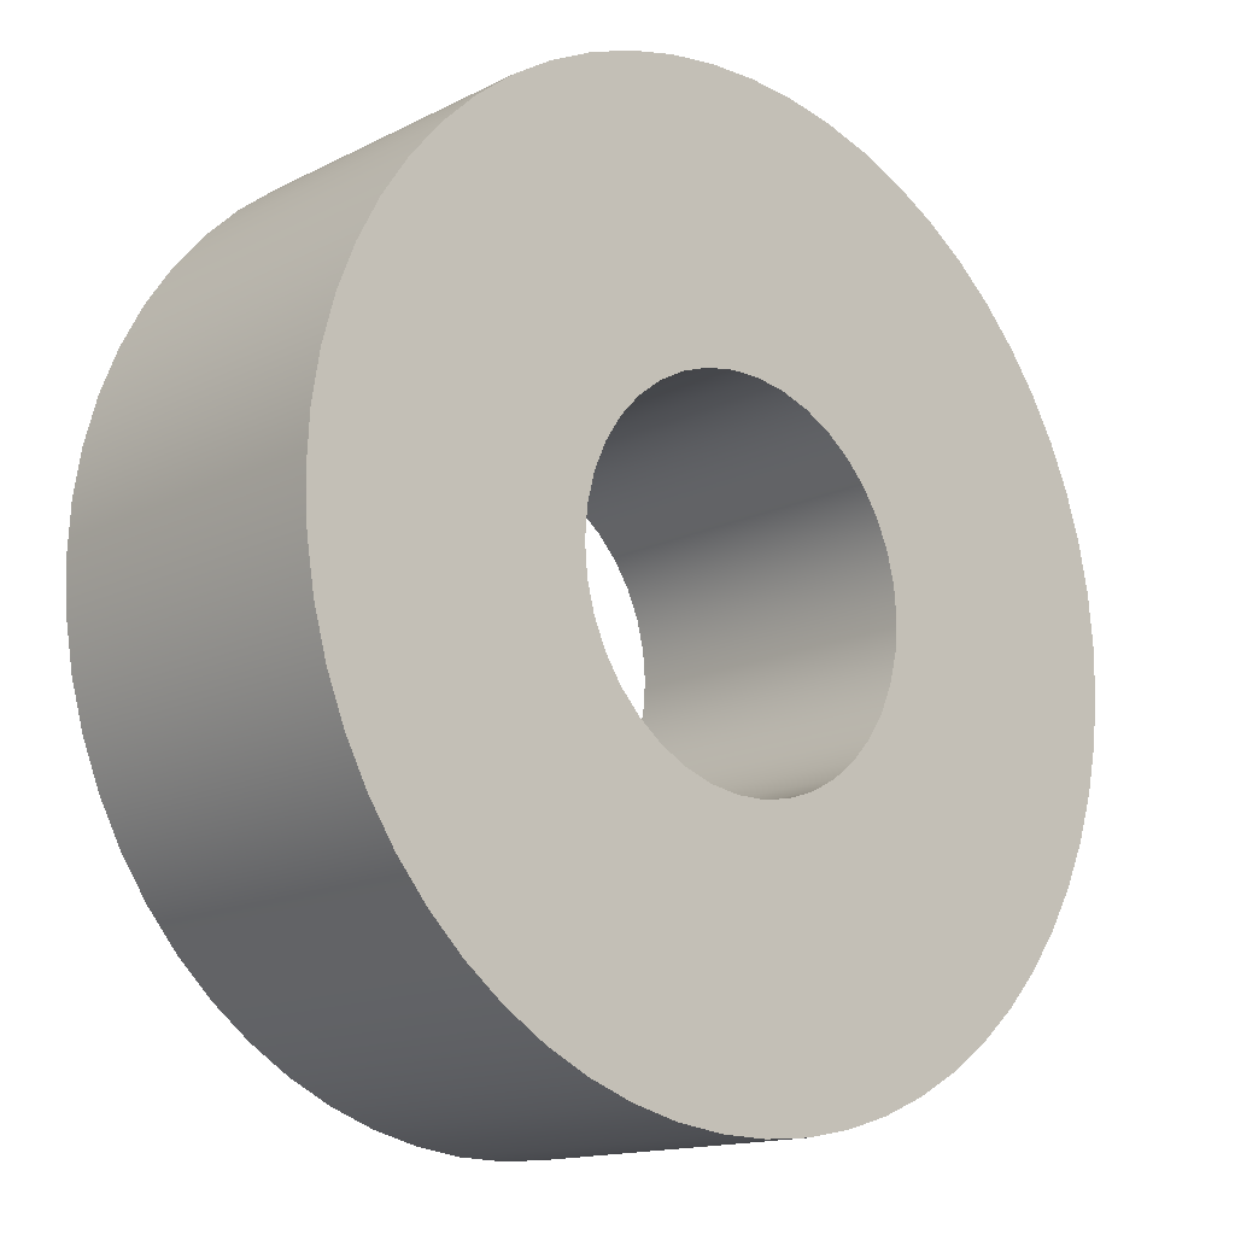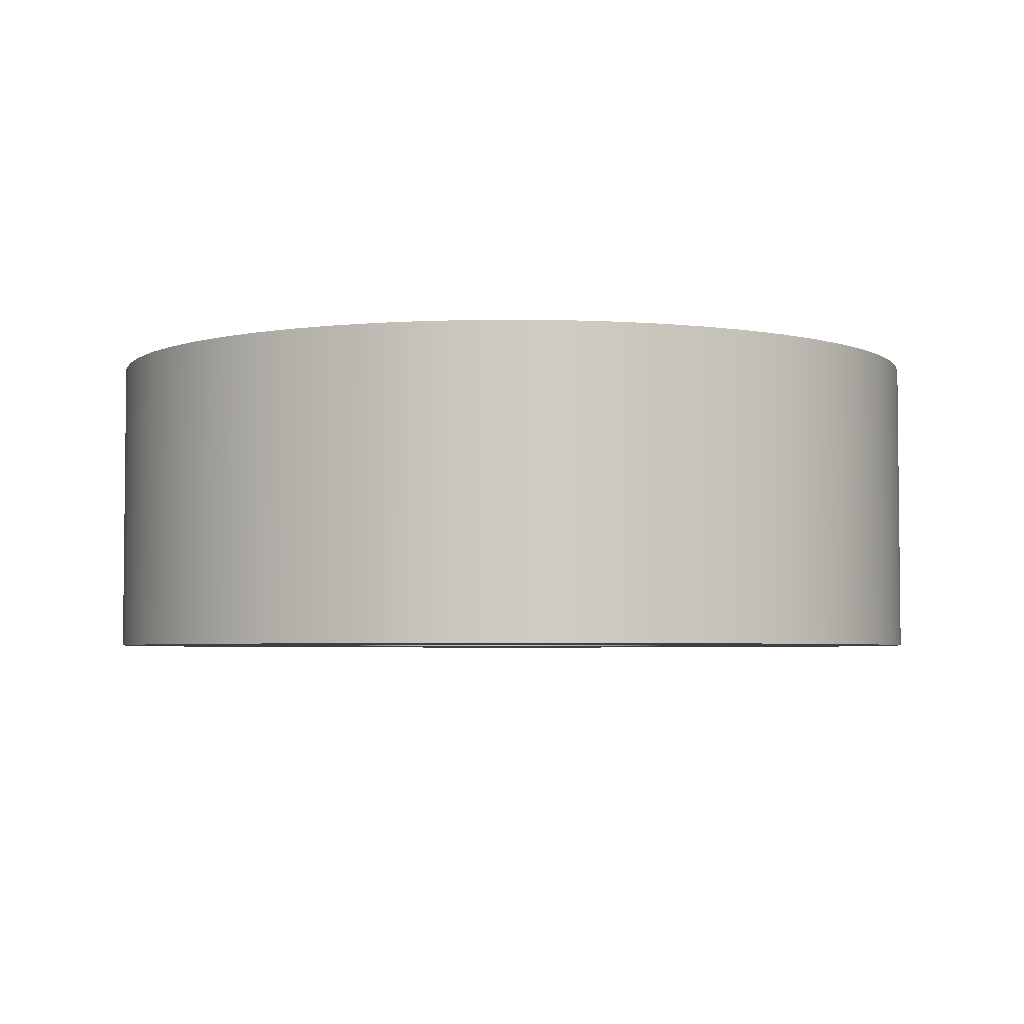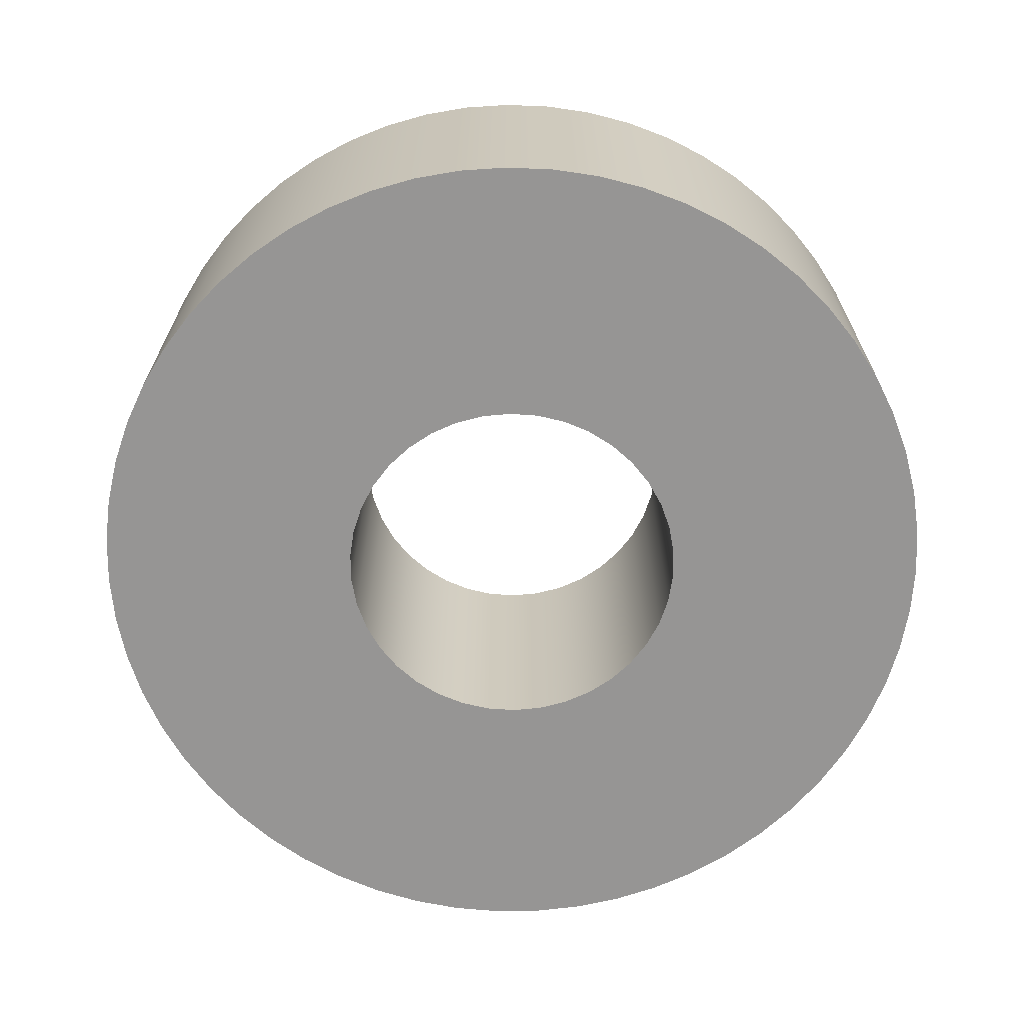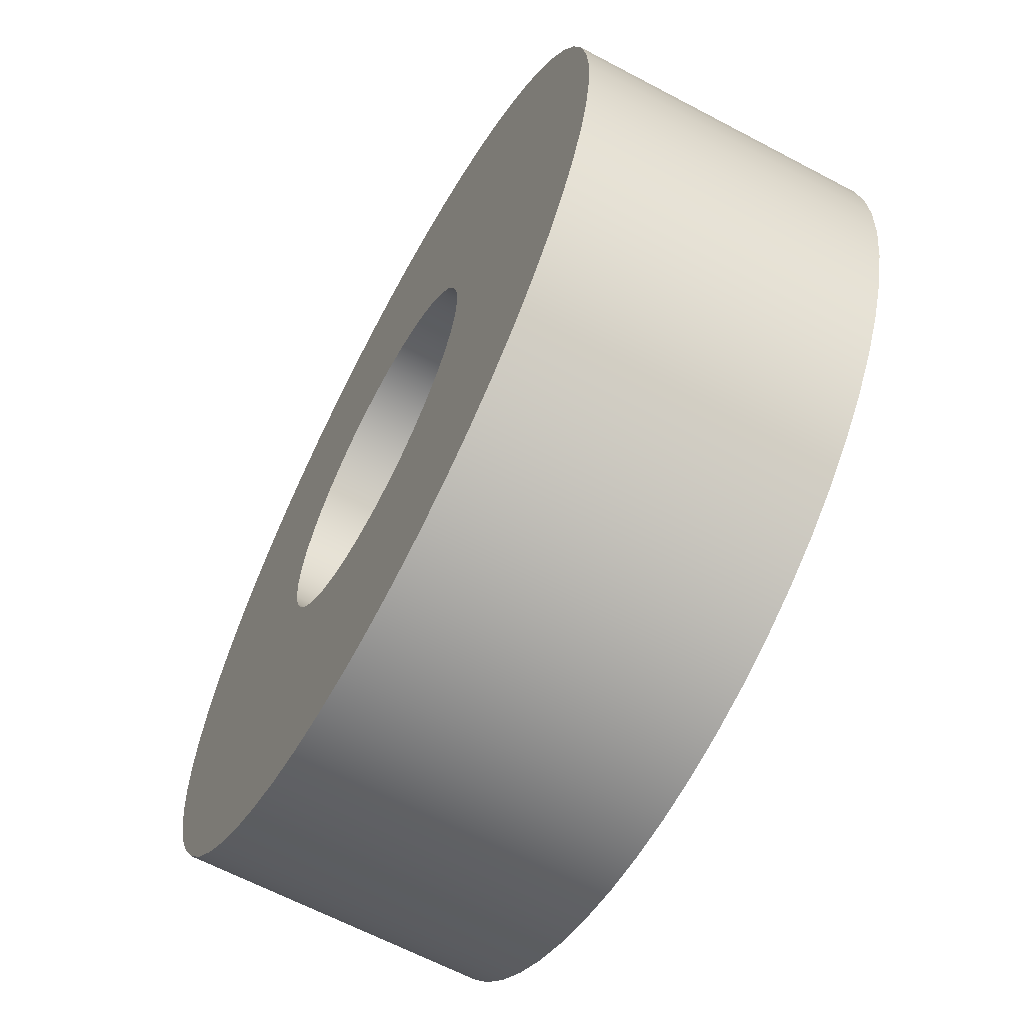
<metadata>
{"format":"obj","ext":"obj","renderer":"f3d","projection":"perspective","resolution":1024,"background":"white","views":[{"elev":-14.7,"azim":-42.7,"up":"+Y"},{"elev":-3.9,"azim":-158.2,"up":"+Z"},{"elev":-67.6,"azim":-89.3,"up":"+Z"},{"elev":-64.3,"azim":-118.1,"up":"+Y"}]}
</metadata>
<code>
v -0.4 -4.899e-17 0.7
v -0.3945 -0.06584 0.7
v -0.3783 -0.1299 0.7
v -0.3518 -0.1904 0.7
v -0.3157 -0.2457 0.7
v -0.2709 -0.2943 0.7
v -0.2188 -0.3349 0.7
v -0.1607 -0.3663 0.7
v -0.09819 -0.3878 0.7
v -0.03303 -0.3986 0.7
v 0.03303 -0.3986 0.7
v 0.09819 -0.3878 0.7
v 0.1607 -0.3663 0.7
v 0.2188 -0.3349 0.7
v 0.2709 -0.2943 0.7
v 0.3157 -0.2457 0.7
v 0.3518 -0.1904 0.7
v 0.3783 -0.1299 0.7
v 0.3945 -0.06584 0.7
v 0.4 0 0.7
v 0.3945 0.06584 0.7
v 0.3783 0.1299 0.7
v 0.3518 0.1904 0.7
v 0.3157 0.2457 0.7
v 0.2709 0.2943 0.7
v 0.2188 0.3349 0.7
v 0.1607 0.3663 0.7
v 0.09819 0.3878 0.7
v 0.03303 0.3986 0.7
v -0.03303 0.3986 0.7
v -0.09819 0.3878 0.7
v -0.1607 0.3663 0.7
v -0.2188 0.3349 0.7
v -0.2709 0.2943 0.7
v -0.3157 0.2457 0.7
v -0.3518 0.1904 0.7
v -0.3783 0.1299 0.7
v -0.3945 0.06584 0.7
v -0.4 -4.899e-17 0
v -0.3945 0.06584 0
v -0.3783 0.1299 0
v -0.3518 0.1904 0
v -0.3157 0.2457 0
v -0.2709 0.2943 0
v -0.2188 0.3349 0
v -0.1607 0.3663 0
v -0.09819 0.3878 0
v -0.03303 0.3986 0
v 0.03303 0.3986 0
v 0.09819 0.3878 0
v 0.1607 0.3663 0
v 0.2188 0.3349 0
v 0.2709 0.2943 0
v 0.3157 0.2457 0
v 0.3518 0.1904 0
v 0.3783 0.1299 0
v 0.3945 0.06584 0
v 0.4 0 0
v 0.3945 -0.06584 0
v 0.3783 -0.1299 0
v 0.3518 -0.1904 0
v 0.3157 -0.2457 0
v 0.2709 -0.2943 0
v 0.2188 -0.3349 0
v 0.1607 -0.3663 0
v 0.09819 -0.3878 0
v 0.03303 -0.3986 0
v -0.03303 -0.3986 0
v -0.09819 -0.3878 0
v -0.1607 -0.3663 0
v -0.2188 -0.3349 0
v -0.2709 -0.2943 0
v -0.3157 -0.2457 0
v -0.3518 -0.1904 0
v -0.3783 -0.1299 0
v -0.3945 -0.06584 0
v -0.4 -4.899e-17 0.7
v -0.4 -4.899e-17 0
v -1 -1.225e-16 0.7
v -0.9943 0.1063 0.7
v -0.9774 0.2114 0.7
v -0.9494 0.3141 0.7
v -0.9106 0.4132 0.7
v -0.8616 0.5077 0.7
v -0.8027 0.5964 0.7
v -0.7348 0.6783 0.7
v -0.6585 0.7526 0.7
v -0.5748 0.8183 0.7
v -0.4846 0.8748 0.7
v -0.3888 0.9213 0.7
v -0.2887 0.9574 0.7
v -0.1853 0.9827 0.7
v -0.07979 0.9968 0.7
v 0.02662 0.9996 0.7
v 0.1327 0.9912 0.7
v 0.2373 0.9714 0.7
v 0.3392 0.9407 0.7
v 0.4373 0.8993 0.7
v 0.5304 0.8477 0.7
v 0.6175 0.7866 0.7
v 0.6976 0.7165 0.7
v 0.7698 0.6382 0.7
v 0.8333 0.5528 0.7
v 0.8874 0.4611 0.7
v 0.9313 0.3642 0.7
v 0.9648 0.2631 0.7
v 0.9873 0.1591 0.7
v 0.9986 0.05322 0.7
v 0.9986 -0.05322 0.7
v 0.9873 -0.1591 0.7
v 0.9648 -0.2631 0.7
v 0.9313 -0.3642 0.7
v 0.8874 -0.4611 0.7
v 0.8333 -0.5528 0.7
v 0.7698 -0.6382 0.7
v 0.6976 -0.7165 0.7
v 0.6175 -0.7866 0.7
v 0.5304 -0.8477 0.7
v 0.4373 -0.8993 0.7
v 0.3392 -0.9407 0.7
v 0.2373 -0.9714 0.7
v 0.1327 -0.9912 0.7
v 0.02662 -0.9996 0.7
v -0.07979 -0.9968 0.7
v -0.1853 -0.9827 0.7
v -0.2887 -0.9574 0.7
v -0.3888 -0.9213 0.7
v -0.4846 -0.8748 0.7
v -0.5748 -0.8183 0.7
v -0.6585 -0.7526 0.7
v -0.7348 -0.6783 0.7
v -0.8027 -0.5964 0.7
v -0.8616 -0.5077 0.7
v -0.9106 -0.4132 0.7
v -0.9494 -0.3141 0.7
v -0.9774 -0.2114 0.7
v -0.9943 -0.1063 0.7
v -1 -1.225e-16 0
v -0.9943 -0.1063 0
v -0.9774 -0.2114 0
v -0.9494 -0.3141 0
v -0.9106 -0.4132 0
v -0.8616 -0.5077 0
v -0.8027 -0.5964 0
v -0.7348 -0.6783 0
v -0.6585 -0.7526 0
v -0.5748 -0.8183 0
v -0.4846 -0.8748 0
v -0.3888 -0.9213 0
v -0.2887 -0.9574 0
v -0.1853 -0.9827 0
v -0.07979 -0.9968 0
v 0.02662 -0.9996 0
v 0.1327 -0.9912 0
v 0.2373 -0.9714 0
v 0.3392 -0.9407 0
v 0.4373 -0.8993 0
v 0.5304 -0.8477 0
v 0.6175 -0.7866 0
v 0.6976 -0.7165 0
v 0.7698 -0.6382 0
v 0.8333 -0.5528 0
v 0.8874 -0.4611 0
v 0.9313 -0.3642 0
v 0.9648 -0.2631 0
v 0.9873 -0.1591 0
v 0.9986 -0.05322 0
v 0.9986 0.05322 0
v 0.9873 0.1591 0
v 0.9648 0.2631 0
v 0.9313 0.3642 0
v 0.8874 0.4611 0
v 0.8333 0.5528 0
v 0.7698 0.6382 0
v 0.6976 0.7165 0
v 0.6175 0.7866 0
v 0.5304 0.8477 0
v 0.4373 0.8993 0
v 0.3392 0.9407 0
v 0.2373 0.9714 0
v 0.1327 0.9912 0
v 0.02662 0.9996 0
v -0.07979 0.9968 0
v -0.1853 0.9827 0
v -0.2887 0.9574 0
v -0.3888 0.9213 0
v -0.4846 0.8748 0
v -0.5748 0.8183 0
v -0.6585 0.7526 0
v -0.7348 0.6783 0
v -0.8027 0.5964 0
v -0.8616 0.5077 0
v -0.9106 0.4132 0
v -0.9494 0.3141 0
v -0.9774 0.2114 0
v -0.9943 0.1063 0
v -1 -1.225e-16 0
v -1 -1.225e-16 0.7
v -0.4 -4.899e-17 0.7
v -0.3945 0.06584 0.7
v -0.3783 0.1299 0.7
v -0.3518 0.1904 0.7
v -0.3157 0.2457 0.7
v -0.2709 0.2943 0.7
v -0.2188 0.3349 0.7
v -0.1607 0.3663 0.7
v -0.09819 0.3878 0.7
v -0.03303 0.3986 0.7
v 0.03303 0.3986 0.7
v 0.09819 0.3878 0.7
v 0.1607 0.3663 0.7
v 0.2188 0.3349 0.7
v 0.2709 0.2943 0.7
v 0.3157 0.2457 0.7
v 0.3518 0.1904 0.7
v 0.3783 0.1299 0.7
v 0.3945 0.06584 0.7
v 0.4 0 0.7
v 0.3945 -0.06584 0.7
v 0.3783 -0.1299 0.7
v 0.3518 -0.1904 0.7
v 0.3157 -0.2457 0.7
v 0.2709 -0.2943 0.7
v 0.2188 -0.3349 0.7
v 0.1607 -0.3663 0.7
v 0.09819 -0.3878 0.7
v 0.03303 -0.3986 0.7
v -0.03303 -0.3986 0.7
v -0.09819 -0.3878 0.7
v -0.1607 -0.3663 0.7
v -0.2188 -0.3349 0.7
v -0.2709 -0.2943 0.7
v -0.3157 -0.2457 0.7
v -0.3518 -0.1904 0.7
v -0.3783 -0.1299 0.7
v -0.3945 -0.06584 0.7
v -1 -1.225e-16 0.7
v -0.9943 -0.1063 0.7
v -0.9774 -0.2114 0.7
v -0.9494 -0.3141 0.7
v -0.9106 -0.4132 0.7
v -0.8616 -0.5077 0.7
v -0.8027 -0.5964 0.7
v -0.7348 -0.6783 0.7
v -0.6585 -0.7526 0.7
v -0.5748 -0.8183 0.7
v -0.4846 -0.8748 0.7
v -0.3888 -0.9213 0.7
v -0.2887 -0.9574 0.7
v -0.1853 -0.9827 0.7
v -0.07979 -0.9968 0.7
v 0.02662 -0.9996 0.7
v 0.1327 -0.9912 0.7
v 0.2373 -0.9714 0.7
v 0.3392 -0.9407 0.7
v 0.4373 -0.8993 0.7
v 0.5304 -0.8477 0.7
v 0.6175 -0.7866 0.7
v 0.6976 -0.7165 0.7
v 0.7698 -0.6382 0.7
v 0.8333 -0.5528 0.7
v 0.8874 -0.4611 0.7
v 0.9313 -0.3642 0.7
v 0.9648 -0.2631 0.7
v 0.9873 -0.1591 0.7
v 0.9986 -0.05322 0.7
v 0.9986 0.05322 0.7
v 0.9873 0.1591 0.7
v 0.9648 0.2631 0.7
v 0.9313 0.3642 0.7
v 0.8874 0.4611 0.7
v 0.8333 0.5528 0.7
v 0.7698 0.6382 0.7
v 0.6976 0.7165 0.7
v 0.6175 0.7866 0.7
v 0.5304 0.8477 0.7
v 0.4373 0.8993 0.7
v 0.3392 0.9407 0.7
v 0.2373 0.9714 0.7
v 0.1327 0.9912 0.7
v 0.02662 0.9996 0.7
v -0.07979 0.9968 0.7
v -0.1853 0.9827 0.7
v -0.2887 0.9574 0.7
v -0.3888 0.9213 0.7
v -0.4846 0.8748 0.7
v -0.5748 0.8183 0.7
v -0.6585 0.7526 0.7
v -0.7348 0.6783 0.7
v -0.8027 0.5964 0.7
v -0.8616 0.5077 0.7
v -0.9106 0.4132 0.7
v -0.9494 0.3141 0.7
v -0.9774 0.2114 0.7
v -0.9943 0.1063 0.7
v -0.4 -4.899e-17 0
v -0.3945 -0.06584 0
v -0.3783 -0.1299 0
v -0.3518 -0.1904 0
v -0.3157 -0.2457 0
v -0.2709 -0.2943 0
v -0.2188 -0.3349 0
v -0.1607 -0.3663 0
v -0.09819 -0.3878 0
v -0.03303 -0.3986 0
v 0.03303 -0.3986 0
v 0.09819 -0.3878 0
v 0.1607 -0.3663 0
v 0.2188 -0.3349 0
v 0.2709 -0.2943 0
v 0.3157 -0.2457 0
v 0.3518 -0.1904 0
v 0.3783 -0.1299 0
v 0.3945 -0.06584 0
v 0.4 0 0
v 0.3945 0.06584 0
v 0.3783 0.1299 0
v 0.3518 0.1904 0
v 0.3157 0.2457 0
v 0.2709 0.2943 0
v 0.2188 0.3349 0
v 0.1607 0.3663 0
v 0.09819 0.3878 0
v 0.03303 0.3986 0
v -0.03303 0.3986 0
v -0.09819 0.3878 0
v -0.1607 0.3663 0
v -0.2188 0.3349 0
v -0.2709 0.2943 0
v -0.3157 0.2457 0
v -0.3518 0.1904 0
v -0.3783 0.1299 0
v -0.3945 0.06584 0
v -1 -1.225e-16 0
v -0.9943 0.1063 0
v -0.9774 0.2114 0
v -0.9494 0.3141 0
v -0.9106 0.4132 0
v -0.8616 0.5077 0
v -0.8027 0.5964 0
v -0.7348 0.6783 0
v -0.6585 0.7526 0
v -0.5748 0.8183 0
v -0.4846 0.8748 0
v -0.3888 0.9213 0
v -0.2887 0.9574 0
v -0.1853 0.9827 0
v -0.07979 0.9968 0
v 0.02662 0.9996 0
v 0.1327 0.9912 0
v 0.2373 0.9714 0
v 0.3392 0.9407 0
v 0.4373 0.8993 0
v 0.5304 0.8477 0
v 0.6175 0.7866 0
v 0.6976 0.7165 0
v 0.7698 0.6382 0
v 0.8333 0.5528 0
v 0.8874 0.4611 0
v 0.9313 0.3642 0
v 0.9648 0.2631 0
v 0.9873 0.1591 0
v 0.9986 0.05322 0
v 0.9986 -0.05322 0
v 0.9873 -0.1591 0
v 0.9648 -0.2631 0
v 0.9313 -0.3642 0
v 0.8874 -0.4611 0
v 0.8333 -0.5528 0
v 0.7698 -0.6382 0
v 0.6976 -0.7165 0
v 0.6175 -0.7866 0
v 0.5304 -0.8477 0
v 0.4373 -0.8993 0
v 0.3392 -0.9407 0
v 0.2373 -0.9714 0
v 0.1327 -0.9912 0
v 0.02662 -0.9996 0
v -0.07979 -0.9968 0
v -0.1853 -0.9827 0
v -0.2887 -0.9574 0
v -0.3888 -0.9213 0
v -0.4846 -0.8748 0
v -0.5748 -0.8183 0
v -0.6585 -0.7526 0
v -0.7348 -0.6783 0
v -0.8027 -0.5964 0
v -0.8616 -0.5077 0
v -0.9106 -0.4132 0
v -0.9494 -0.3141 0
v -0.9774 -0.2114 0
v -0.9943 -0.1063 0
g 08e1b27e-e2af-11ea-be84-54bf646e7e1f
f 2 76 1
f 1 76 78
f 77 39 38
f 38 39 40
f 38 40 37
f 37 40 41
f 37 41 36
f 36 41 42
f 36 42 35
f 35 42 43
f 35 43 34
f 34 43 44
f 34 44 33
f 33 44 45
f 33 45 32
f 32 45 46
f 32 46 31
f 31 46 47
f 31 47 30
f 30 47 48
f 30 48 29
f 29 48 49
f 29 49 28
f 28 49 50
f 28 50 27
f 27 50 51
f 27 51 26
f 26 51 52
f 26 52 25
f 25 52 53
f 25 53 24
f 24 53 54
f 24 54 23
f 23 54 55
f 23 55 22
f 22 55 56
f 22 56 21
f 21 56 57
f 21 57 20
f 20 57 58
f 20 58 19
f 19 58 59
f 19 59 18
f 18 59 60
f 18 60 17
f 17 60 61
f 17 61 16
f 16 61 62
f 16 62 15
f 15 62 63
f 15 63 14
f 14 63 64
f 14 64 13
f 13 64 65
f 13 65 12
f 12 65 66
f 12 66 11
f 11 66 67
f 11 67 10
f 10 67 68
f 10 68 9
f 9 68 69
f 9 69 8
f 8 69 70
f 8 70 7
f 7 70 71
f 7 71 6
f 6 71 72
f 6 72 5
f 5 72 73
f 5 73 4
f 4 73 74
f 4 74 3
f 3 74 75
f 3 75 2
f 2 75 76
g 08e61f40-e2af-11ea-8e16-54bf646e7e1f
f 80 196 79
f 79 196 197
f 198 138 137
f 137 138 139
f 137 139 136
f 136 139 140
f 136 140 135
f 135 140 141
f 135 141 134
f 134 141 142
f 134 142 133
f 133 142 143
f 133 143 132
f 132 143 144
f 132 144 131
f 131 144 145
f 131 145 130
f 130 145 146
f 130 146 129
f 129 146 147
f 129 147 128
f 128 147 148
f 128 148 127
f 127 148 149
f 127 149 126
f 126 149 150
f 126 150 125
f 125 150 151
f 125 151 124
f 124 151 152
f 124 152 123
f 123 152 153
f 123 153 122
f 122 153 154
f 122 154 121
f 121 154 155
f 121 155 120
f 120 155 156
f 120 156 119
f 119 156 157
f 119 157 118
f 118 157 158
f 118 158 117
f 117 158 159
f 117 159 116
f 116 159 160
f 116 160 115
f 115 160 161
f 115 161 114
f 114 161 162
f 114 162 113
f 113 162 163
f 113 163 112
f 112 163 164
f 112 164 111
f 111 164 165
f 111 165 110
f 110 165 166
f 110 166 109
f 109 166 167
f 109 167 108
f 108 167 168
f 108 168 107
f 107 168 169
f 107 169 106
f 106 169 170
f 106 170 105
f 105 170 171
f 105 171 104
f 104 171 172
f 104 172 103
f 103 172 173
f 103 173 102
f 102 173 174
f 102 174 101
f 101 174 175
f 101 175 100
f 100 175 176
f 100 176 99
f 99 176 177
f 99 177 98
f 98 177 178
f 98 178 97
f 97 178 179
f 97 179 96
f 96 179 180
f 96 180 95
f 95 180 181
f 95 181 94
f 94 181 182
f 94 182 93
f 93 182 183
f 93 183 92
f 92 183 184
f 92 184 91
f 91 184 185
f 91 185 90
f 90 185 186
f 90 186 89
f 89 186 187
f 89 187 88
f 88 187 188
f 88 188 87
f 87 188 189
f 87 189 86
f 86 189 190
f 86 190 85
f 85 190 191
f 85 191 84
f 84 191 192
f 84 192 83
f 83 192 193
f 83 193 82
f 82 193 194
f 82 194 81
f 81 194 195
f 81 195 80
f 80 195 196
g 090ba836-e2af-11ea-b282-54bf646e7e1f
f 200 295 199
f 199 295 237
f 199 237 238
f 295 200 294
f 294 200 201
f 294 201 293
f 293 201 292
f 292 201 202
f 292 202 291
f 291 202 203
f 291 203 290
f 290 203 289
f 289 203 204
f 289 204 288
f 288 204 287
f 287 204 205
f 287 205 286
f 286 205 206
f 286 206 285
f 285 206 284
f 284 206 207
f 284 207 283
f 283 207 208
f 283 208 282
f 282 208 281
f 281 208 209
f 281 209 280
f 280 209 210
f 280 210 279
f 279 210 278
f 278 210 211
f 278 211 277
f 277 211 212
f 277 212 276
f 276 212 275
f 275 212 213
f 275 213 274
f 274 213 273
f 273 213 214
f 273 214 272
f 272 214 215
f 272 215 271
f 271 215 270
f 270 215 216
f 270 216 269
f 269 216 217
f 269 217 268
f 268 217 267
f 267 217 218
f 267 218 266
f 266 218 219
f 266 219 265
f 265 219 264
f 264 219 220
f 264 220 263
f 263 220 221
f 263 221 262
f 262 221 261
f 261 221 222
f 261 222 260
f 260 222 223
f 260 223 259
f 259 223 258
f 258 223 224
f 258 224 257
f 257 224 256
f 256 224 225
f 256 225 255
f 255 225 226
f 255 226 254
f 254 226 253
f 253 226 227
f 253 227 252
f 252 227 228
f 252 228 251
f 251 228 250
f 250 228 229
f 250 229 249
f 249 229 230
f 249 230 248
f 248 230 247
f 247 230 231
f 247 231 246
f 246 231 232
f 246 232 245
f 245 232 244
f 244 232 233
f 244 233 243
f 243 233 242
f 242 233 234
f 242 234 241
f 241 234 235
f 241 235 240
f 240 235 239
f 239 235 236
f 239 236 238
f 238 236 199
g 09106310-e2af-11ea-a3a9-54bf646e7e1f
f 297 392 296
f 296 392 334
f 296 334 335
f 392 297 391
f 391 297 298
f 391 298 390
f 390 298 389
f 389 298 299
f 389 299 388
f 388 299 300
f 388 300 387
f 387 300 386
f 386 300 301
f 386 301 385
f 385 301 384
f 384 301 302
f 384 302 383
f 383 302 303
f 383 303 382
f 382 303 381
f 381 303 304
f 381 304 380
f 380 304 305
f 380 305 379
f 379 305 378
f 378 305 306
f 378 306 377
f 377 306 307
f 377 307 376
f 376 307 375
f 375 307 308
f 375 308 374
f 374 308 309
f 374 309 373
f 373 309 372
f 372 309 310
f 372 310 371
f 371 310 370
f 370 310 311
f 370 311 369
f 369 311 312
f 369 312 368
f 368 312 367
f 367 312 313
f 367 313 366
f 366 313 314
f 366 314 365
f 365 314 364
f 364 314 315
f 364 315 363
f 363 315 316
f 363 316 362
f 362 316 361
f 361 316 317
f 361 317 360
f 360 317 318
f 360 318 359
f 359 318 358
f 358 318 319
f 358 319 357
f 357 319 320
f 357 320 356
f 356 320 355
f 355 320 321
f 355 321 354
f 354 321 353
f 353 321 322
f 353 322 352
f 352 322 323
f 352 323 351
f 351 323 350
f 350 323 324
f 350 324 349
f 349 324 325
f 349 325 348
f 348 325 347
f 347 325 326
f 347 326 346
f 346 326 327
f 346 327 345
f 345 327 344
f 344 327 328
f 344 328 343
f 343 328 329
f 343 329 342
f 342 329 341
f 341 329 330
f 341 330 340
f 340 330 339
f 339 330 331
f 339 331 338
f 338 331 332
f 338 332 337
f 337 332 336
f 336 332 333
f 336 333 335
f 335 333 296

</code>
